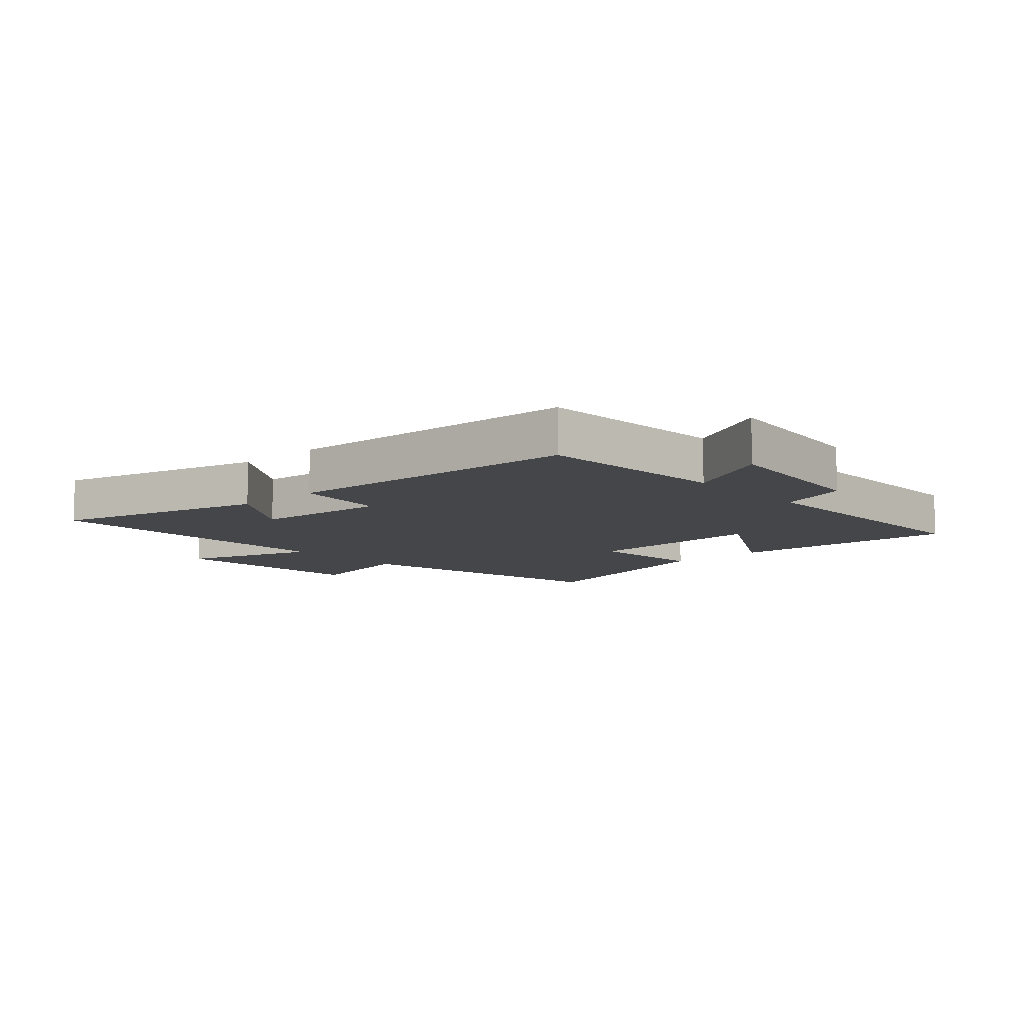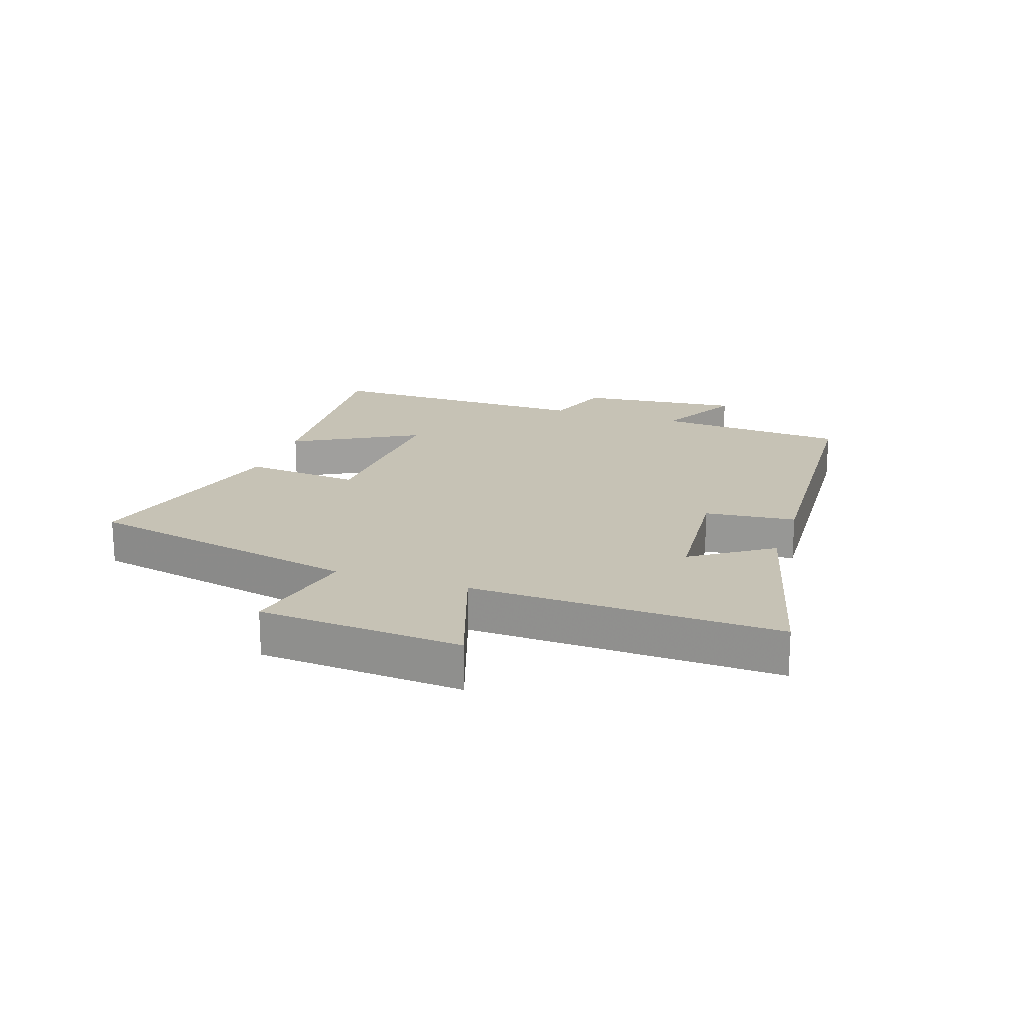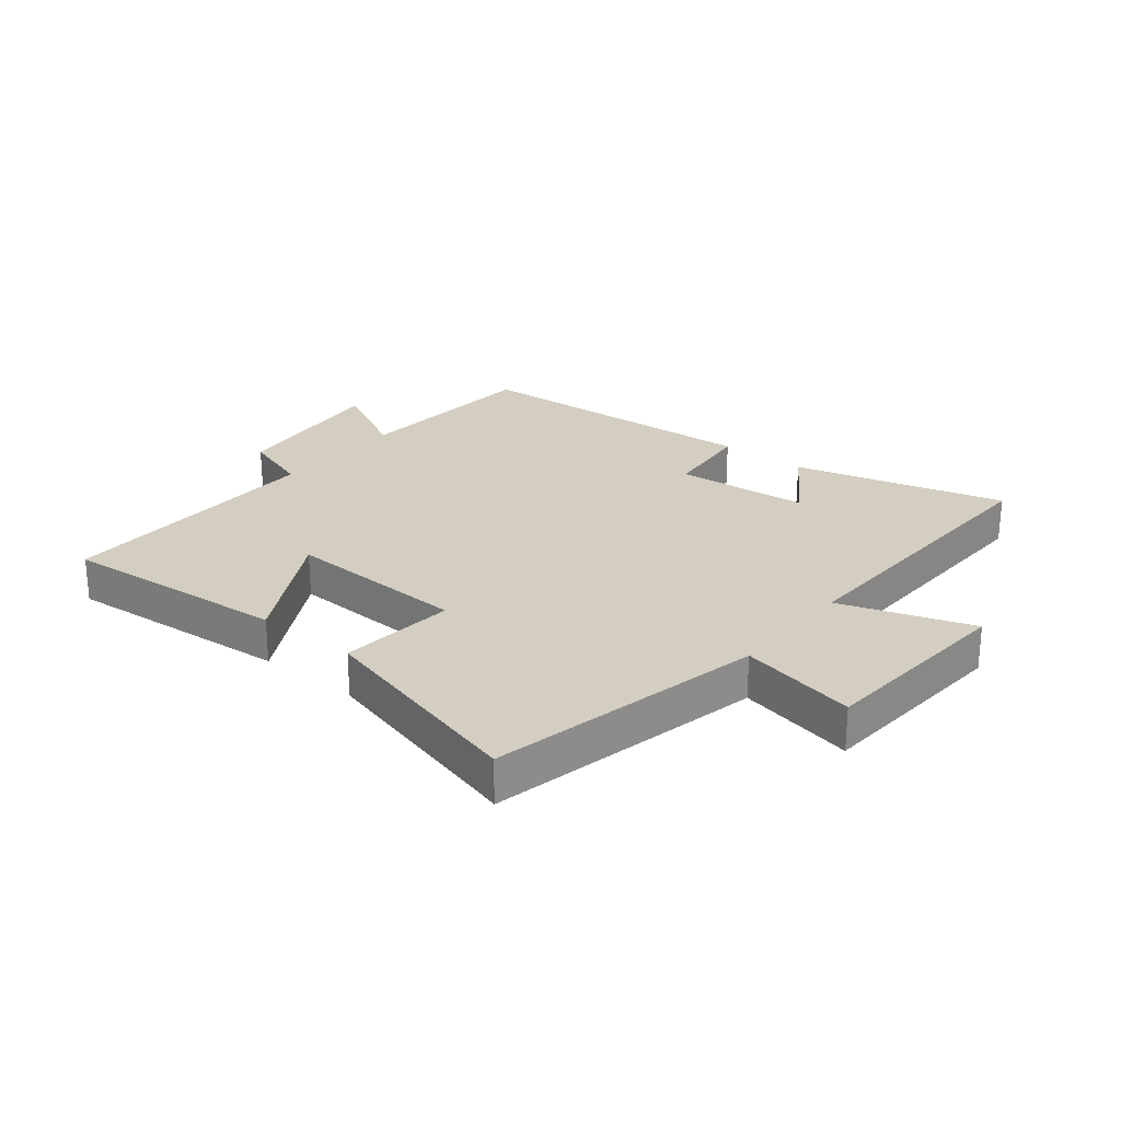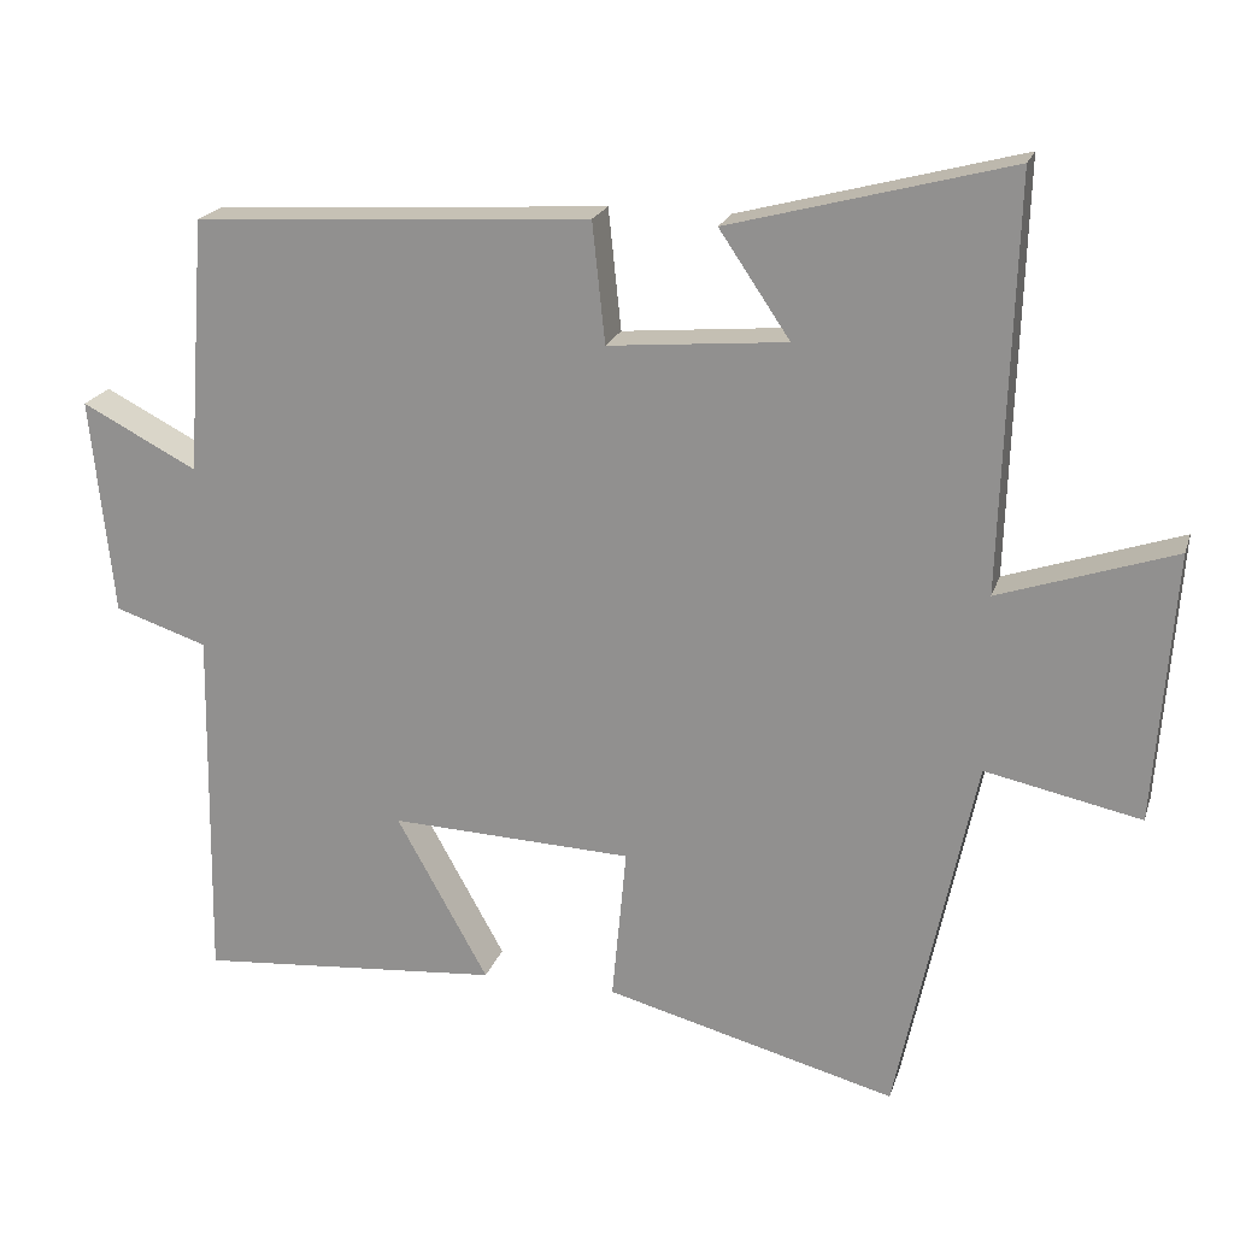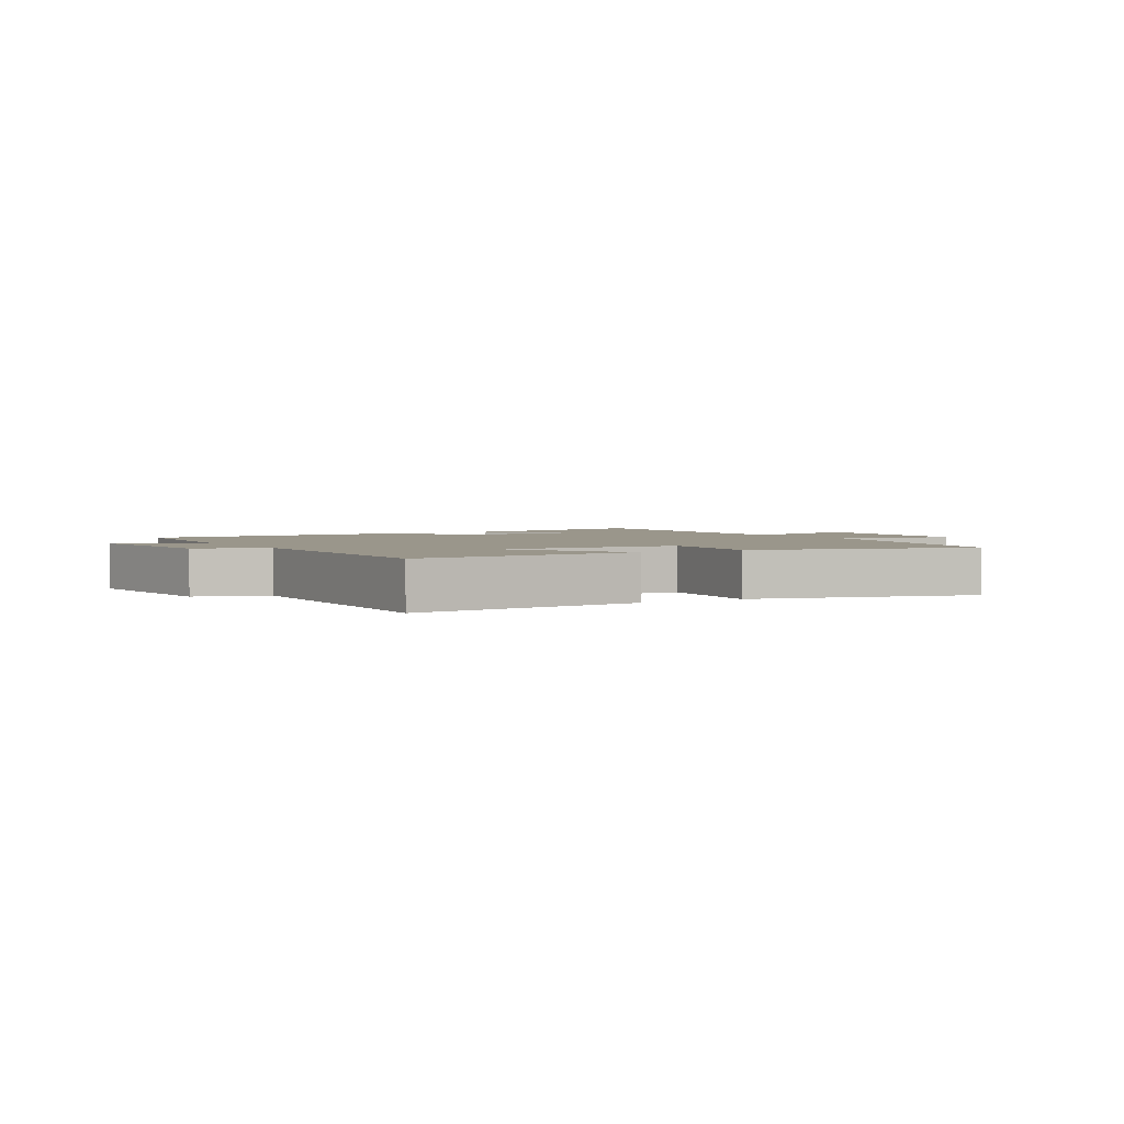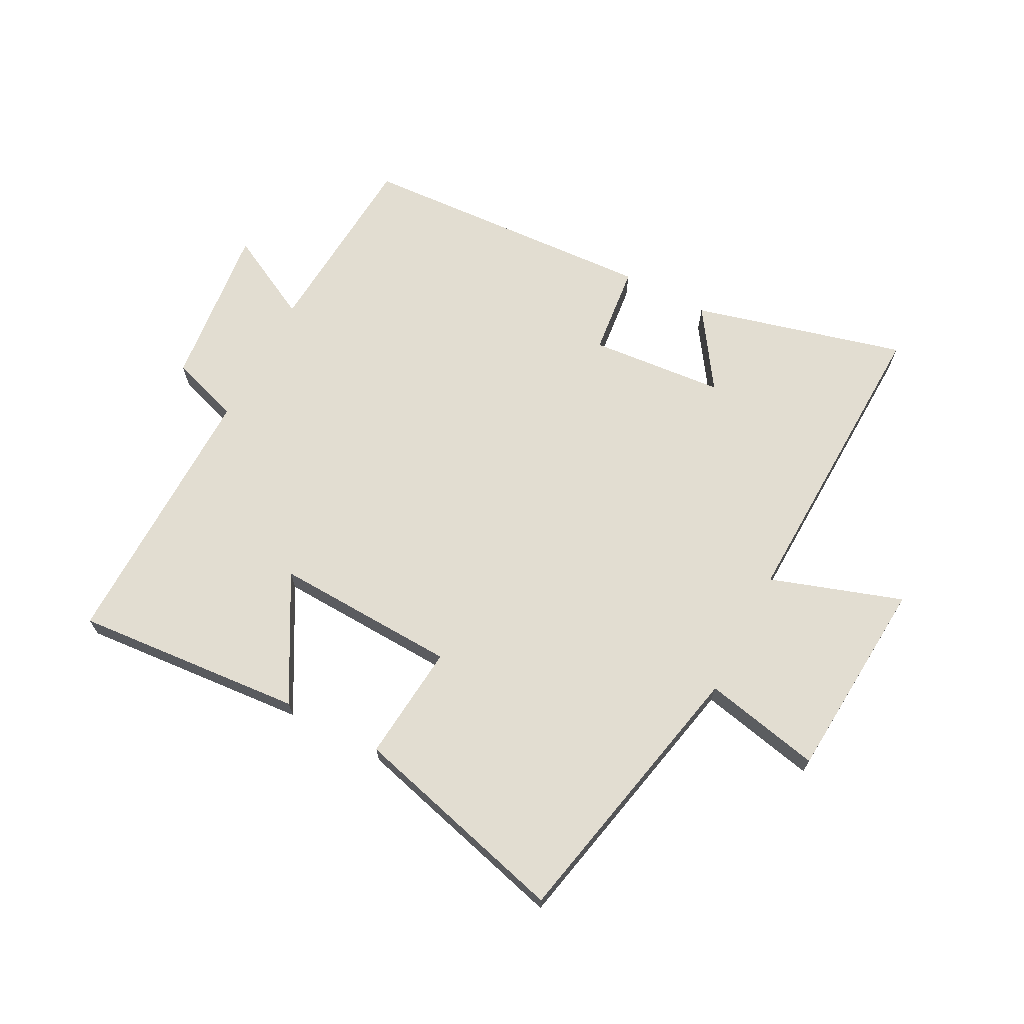
<metadata>
{"format":"obj","ext":"obj","renderer":"f3d","projection":"perspective","resolution":1024,"background":"white","views":[{"elev":-9.6,"azim":42.1,"up":"+Y"},{"elev":18.9,"azim":-71.2,"up":"+Y"},{"elev":25.3,"azim":-141.1,"up":"+Y"},{"elev":20.4,"azim":-164.4,"up":"+Z"},{"elev":2.4,"azim":149.5,"up":"+Y"},{"elev":68.5,"azim":-152.3,"up":"+Y"}]}
</metadata>
<code>
v -0.403 0.07 -0.596
v -0.5 0.07 -0.139
v -0.694 0.07 -0.18
v -0.718 0.07 0.156
v -0.5 0.07 0.083
v -0.516 0.07 0.592
v -0.167 0.07 0.5
v -0.255 0.07 0.37
v -0.033 0.07 0.35
v -0.017 0.07 0.5
v 0.477 0.07 0.47
v 0.5 0.07 0.153
v 0.643 0.07 0.227
v 0.615 0.07 -0.043
v 0.5 0.07 -0.081
v 0.507 0.07 -0.531
v 0.129 0.07 -0.5
v 0.243 0.07 -0.295
v -0.059 0.07 -0.307
v -0.041 0.07 -0.5
v -0.403 0 -0.596
v -0.5 0 -0.139
v -0.694 0 -0.18
v -0.718 0 0.156
v -0.5 0 0.083
v -0.516 0 0.592
v -0.167 0 0.5
v -0.255 0 0.37
v -0.033 0 0.35
v -0.017 0 0.5
v 0.477 0 0.47
v 0.5 0 0.153
v 0.643 0 0.227
v 0.615 0 -0.043
v 0.5 0 -0.081
v 0.507 0 -0.531
v 0.129 0 -0.5
v 0.243 0 -0.295
v -0.059 0 -0.307
v -0.041 0 -0.5
f 19 20 1 2
f 18 19 2
f 15 16 17 18
f 15 18 2
f 12 13 14 15
f 12 15 2
f 9 10 11 12
f 8 9 12 2
f 5 6 7 8
f 5 8 2 3
f 3 4 5
f 22 21 40 39
f 22 39 38
f 38 37 36 35
f 22 38 35
f 35 34 33 32
f 22 35 32
f 32 31 30 29
f 22 32 29 28
f 28 27 26 25
f 23 22 28 25
f 25 24 23
f 1 21 22 2
f 2 22 23 3
f 3 23 24 4
f 4 24 25 5
f 5 25 26 6
f 6 26 27 7
f 7 27 28 8
f 8 28 29 9
f 9 29 30 10
f 10 30 31 11
f 11 31 32 12
f 12 32 33 13
f 13 33 34 14
f 14 34 35 15
f 15 35 36 16
f 16 36 37 17
f 17 37 38 18
f 18 38 39 19
f 19 39 40 20
f 20 40 21 1

</code>
